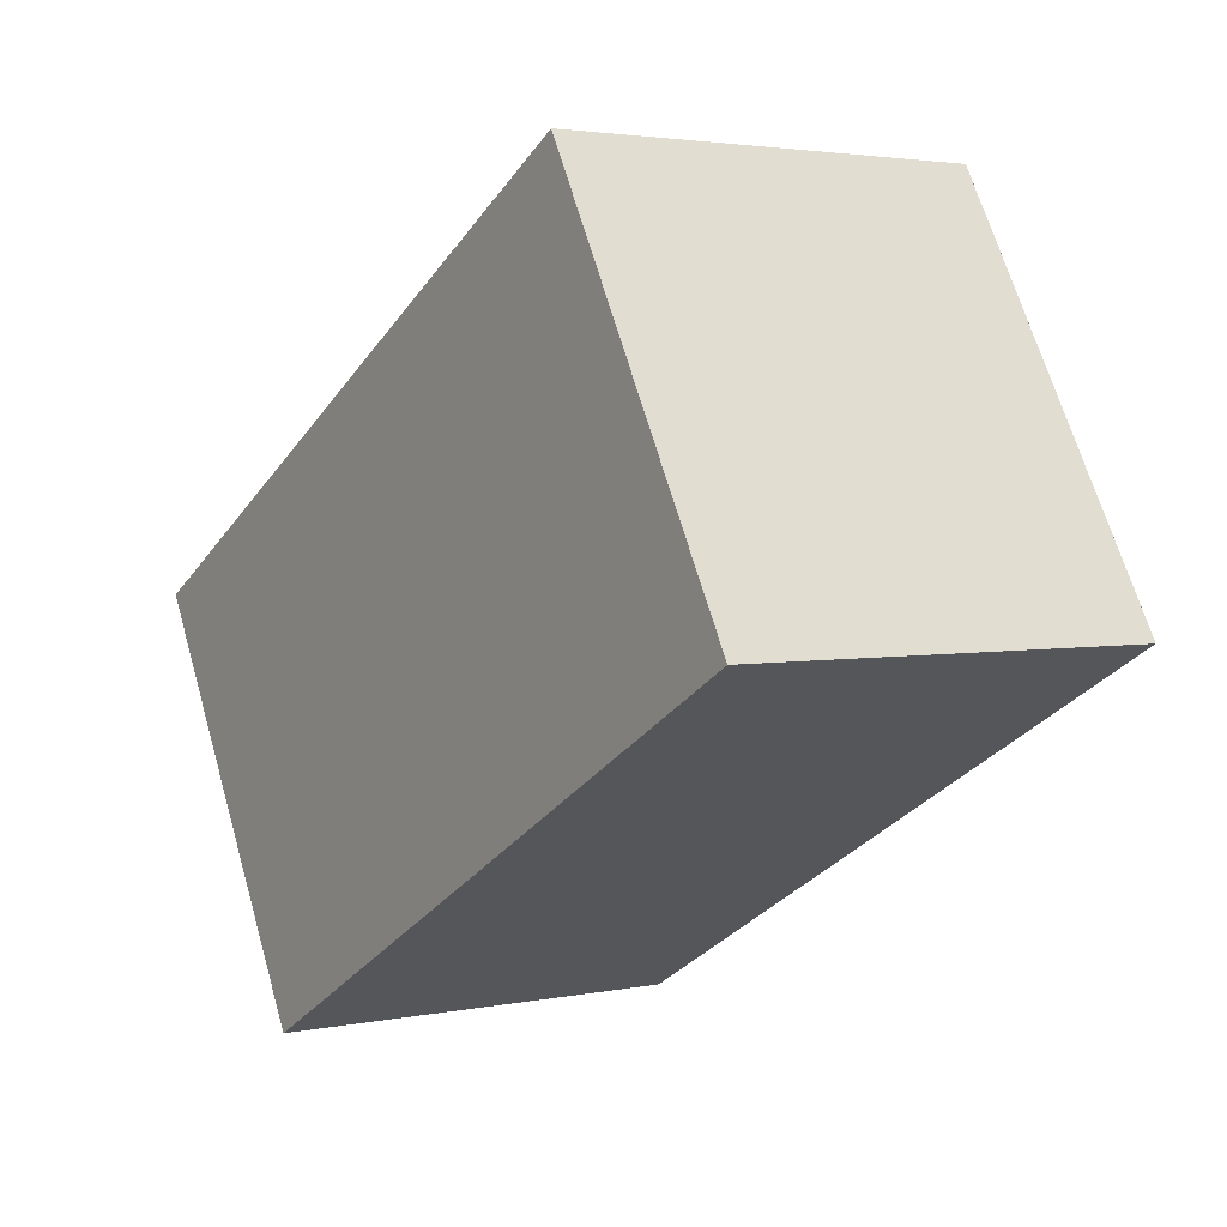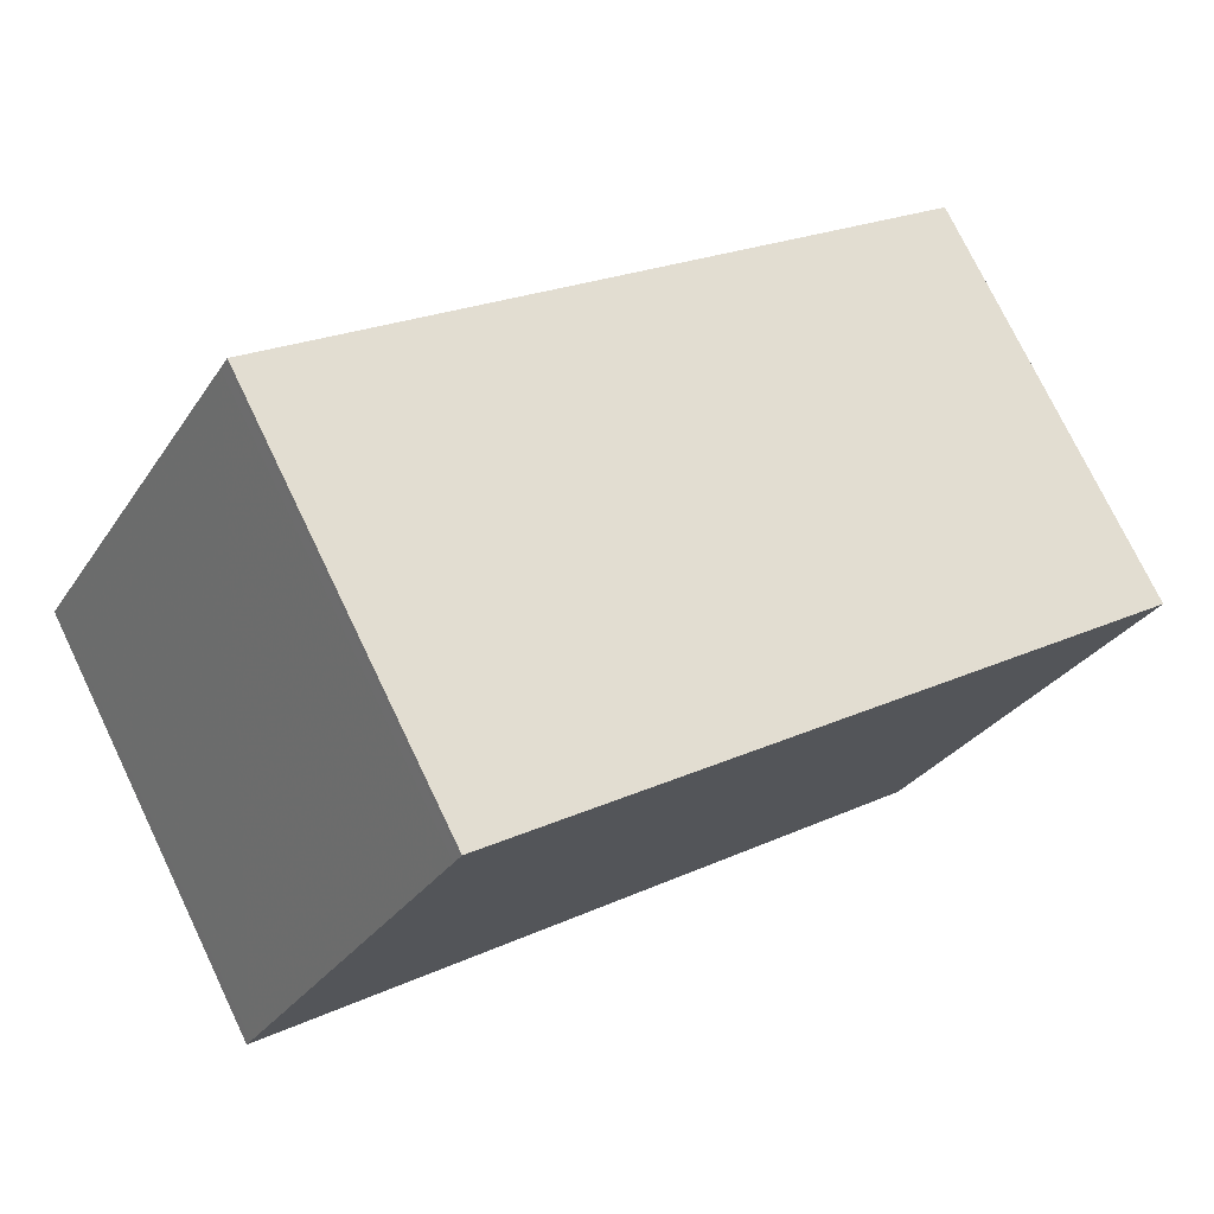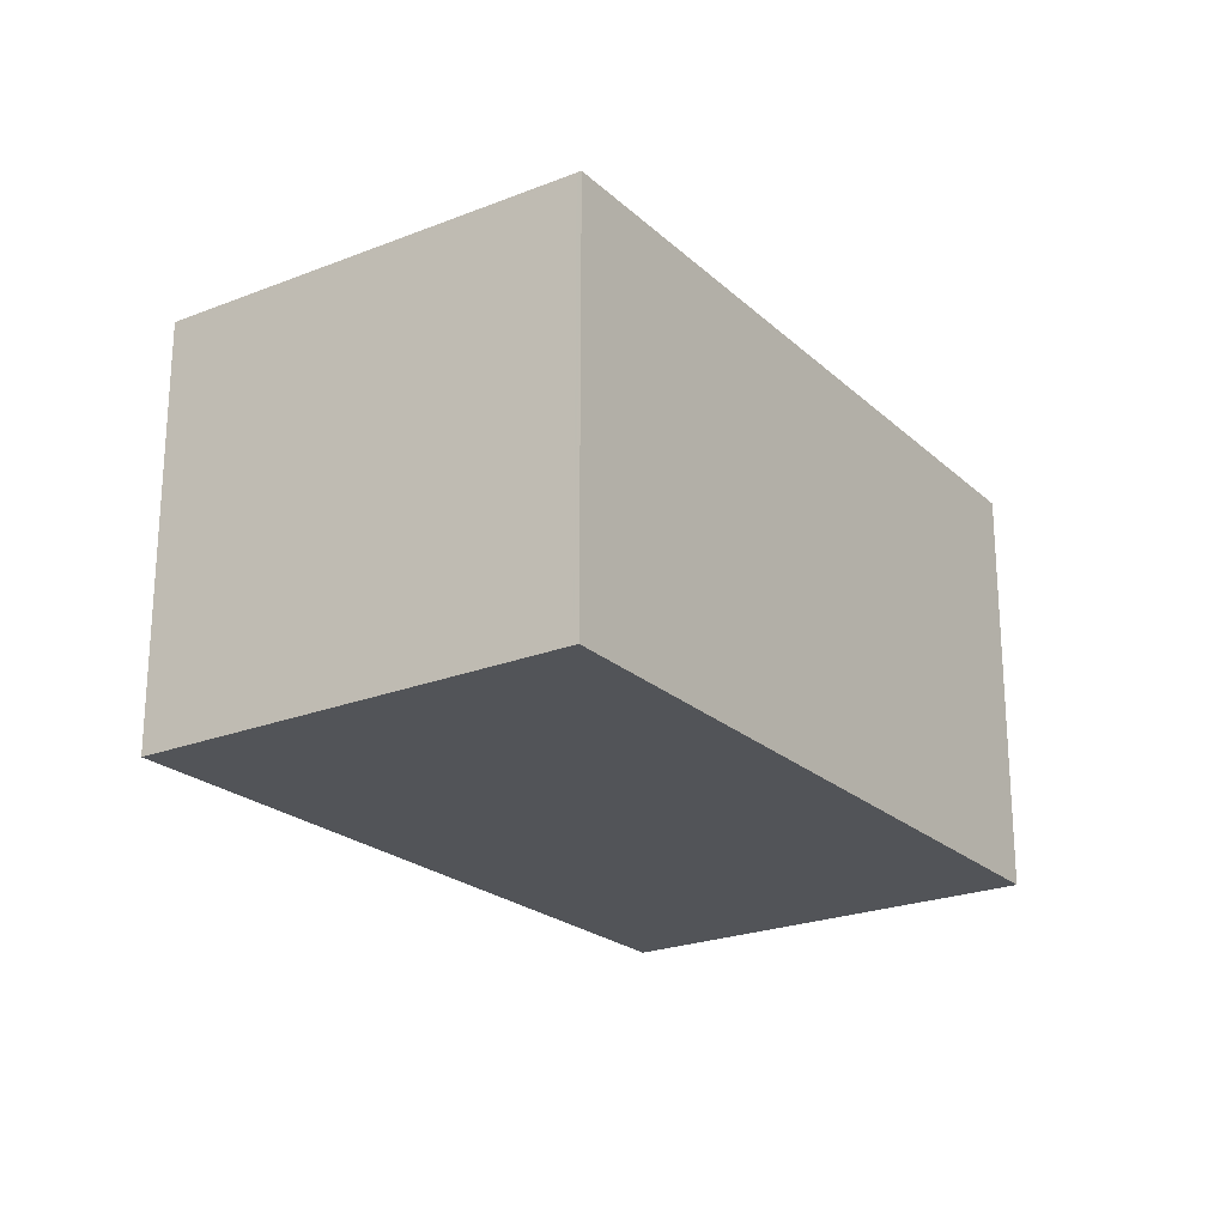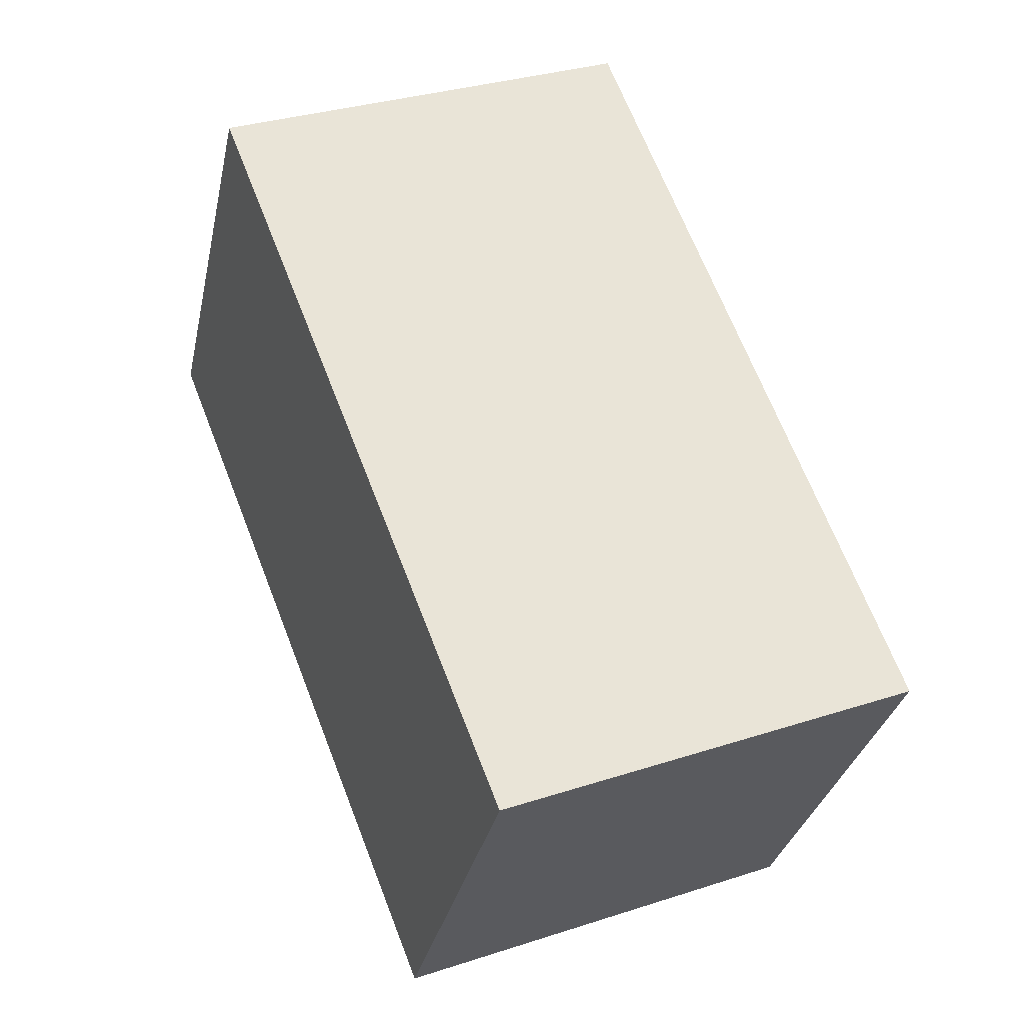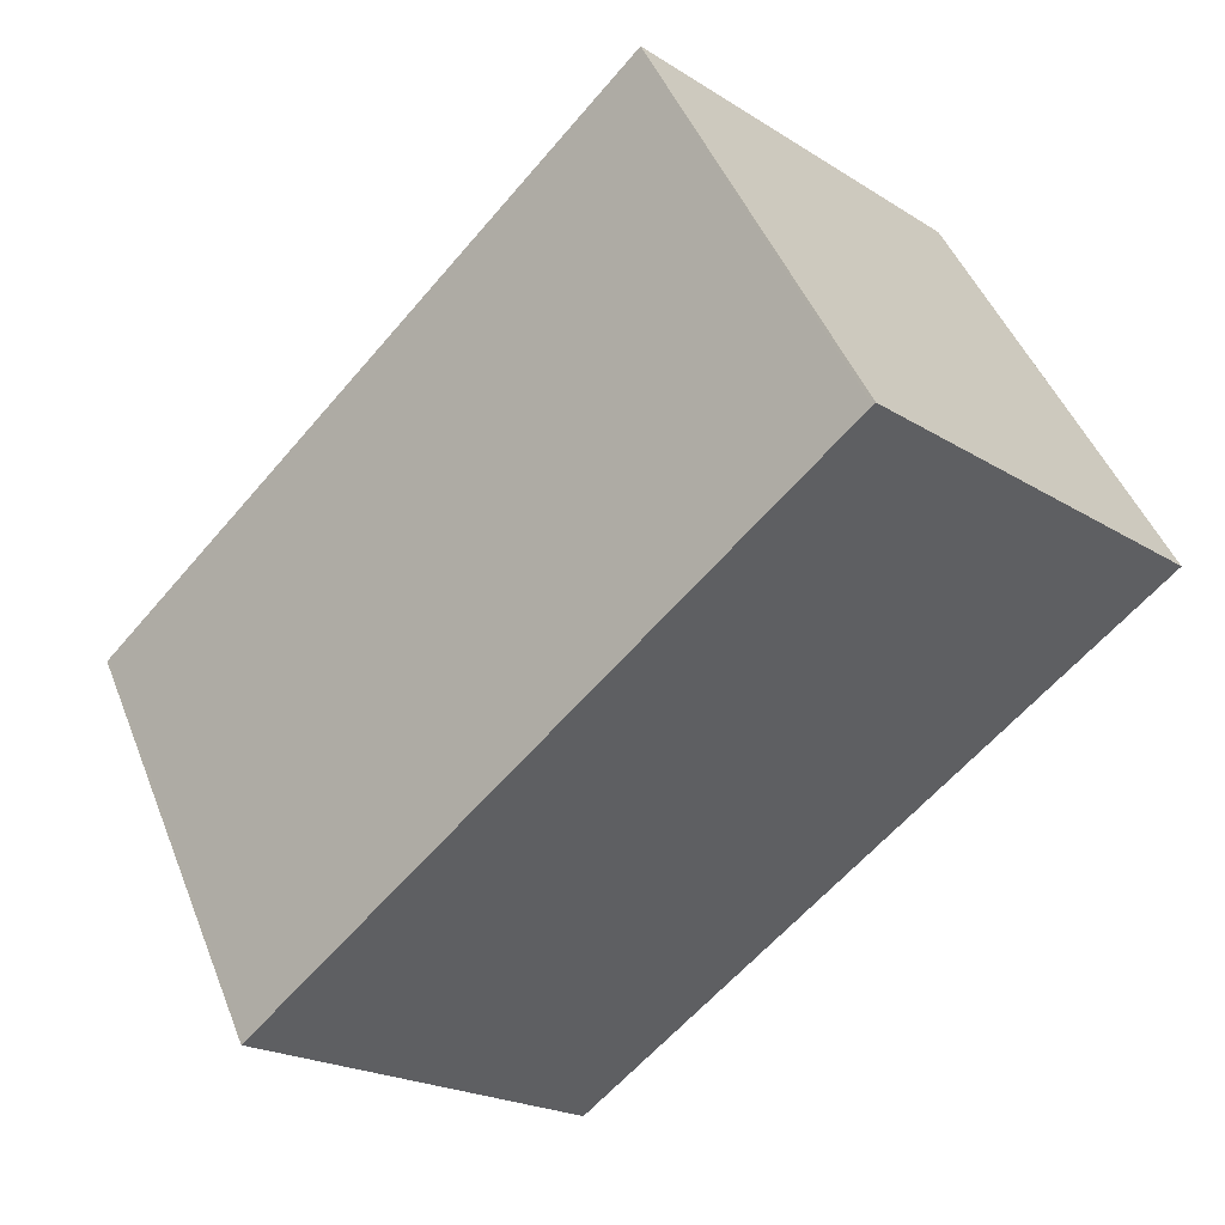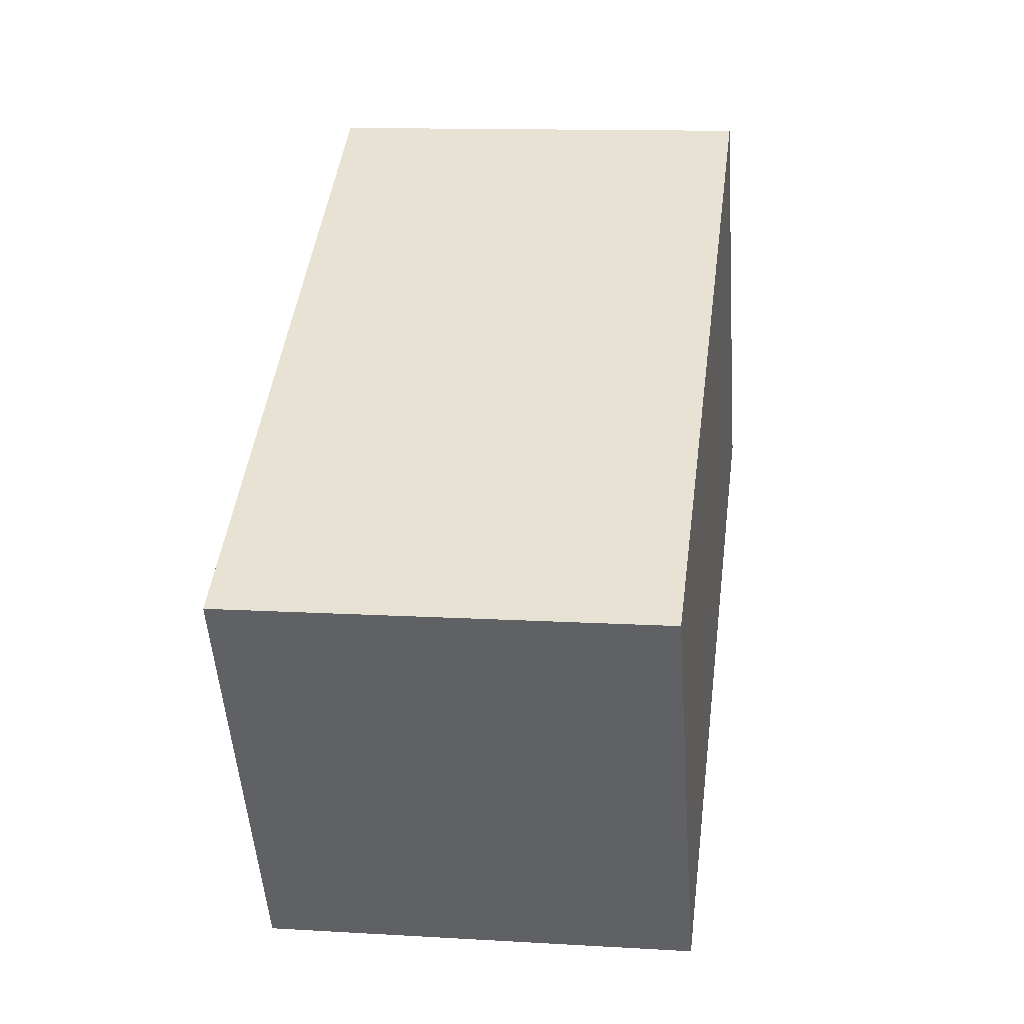
<metadata>
{"format":"obj","ext":"obj","renderer":"f3d","projection":"perspective","resolution":1024,"background":"white","views":[{"elev":2.9,"azim":55.1,"up":"+Y"},{"elev":75.4,"azim":154.3,"up":"+Y"},{"elev":-22.9,"azim":153.8,"up":"+Z"},{"elev":32.5,"azim":-114.3,"up":"+Y"},{"elev":-21.0,"azim":41.7,"up":"+Y"},{"elev":12.7,"azim":-82.2,"up":"+Y"}]}
</metadata>
<code>
v -1654 -2093 2.275
v -1651 -2091 2.297
v -1649 -2093 2.308
v -1653 -2095 2.285
v -1653 -2092 2.284
v -1651 -2091 2.297
v -1650 -2091 2.298
v -1649 -2093 2.308
v -1649 -2093 2.307
v -1649 -2093 2.307
v -1653 -2095 2.285
v -1654 -2093 2.275
v -1653 -2095 2.285
v -1653 -2095 2.285
v -1654 -2093 2.275
v -1654 -2093 2.275
v -1654 -2093 0
v -1654 -2093 0
v -1651 -2091 2.297
v -1651 -2091 2.297
v -1651 -2091 0
v -1651 -2091 0
v -1649 -2093 2.308
v -1649 -2093 2.308
v -1649 -2093 0
v -1649 -2093 0
v -1653 -2095 2.285
v -1653 -2095 2.285
v -1653 -2095 -4.441e-16
v -1653 -2095 0
v -1651 -2091 2.297
v -1653 -2092 2.284
v -1653 -2092 -4.441e-16
v -1651 -2091 0
v -1650 -2091 2.298
v -1651 -2091 2.297
v -1651 -2091 0
v -1650 -2091 0
v -1649 -2093 2.307
v -1650 -2091 2.298
v -1650 -2091 0
v -1649 -2093 0
v -1653 -2095 2.285
v -1649 -2093 2.308
v -1649 -2093 0
v -1653 -2095 0
v -1649 -2093 2.308
v -1649 -2093 2.307
v -1649 -2093 0
v -1649 -2093 0
v -1654 -2093 2.275
v -1653 -2095 2.285
v -1653 -2095 0
v -1654 -2093 0
v -1653 -2092 2.284
v -1654 -2093 2.275
v -1654 -2093 0
v -1653 -2092 -4.441e-16
v -1653 -2095 2.285
v -1653 -2095 2.285
v -1653 -2095 0
v -1653 -2095 -4.441e-16
v -1654 -2093 0
v -1651 -2091 0
v -1649 -2093 0
v -1653 -2095 0
f 14 4 11 13
f 5 2 6
f 10 3 8 9
f 9 7 10
f 13 11 1 12
f 12 5 6 7 9 13
f 13 9 8 14
f 16 17 18 15
f 20 21 22 19
f 24 25 26 23
f 28 29 30 27
f 32 33 34 31
f 36 37 38 35
f 40 41 42 39
f 44 45 46 43
f 48 49 50 47
f 52 53 54 51
f 56 57 58 55
f 60 61 62 59
f 64 65 66 63

</code>
